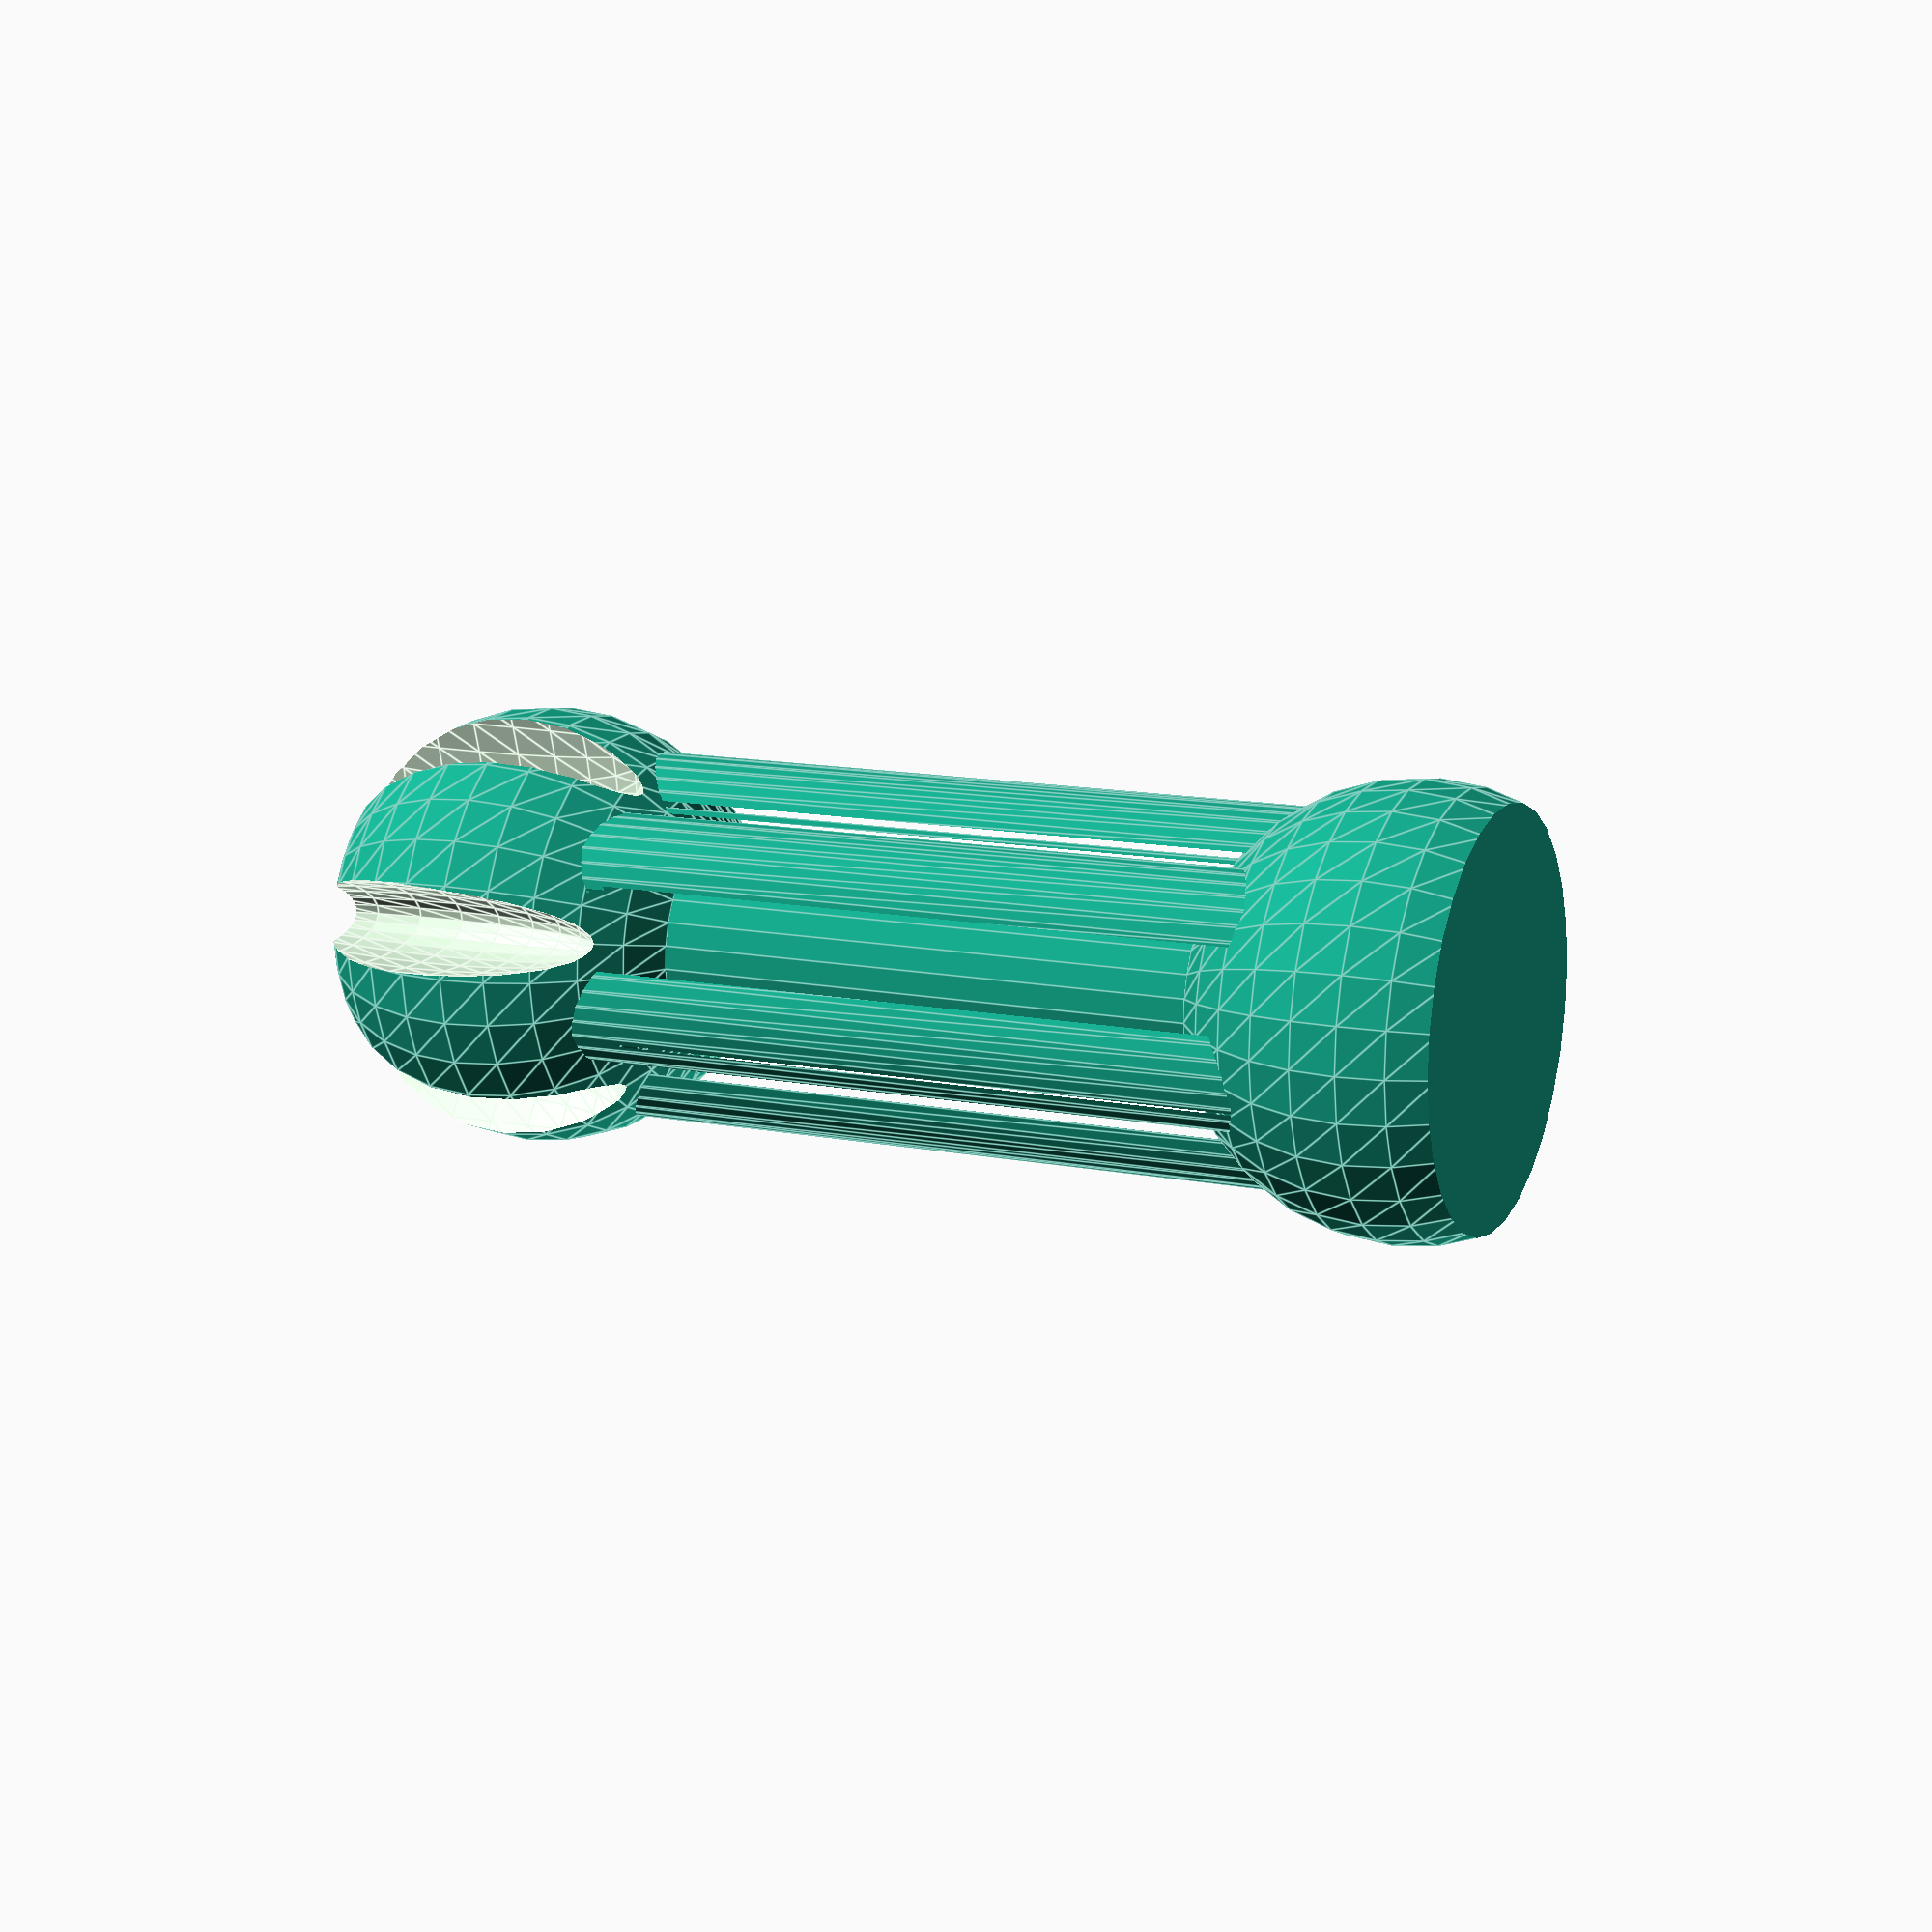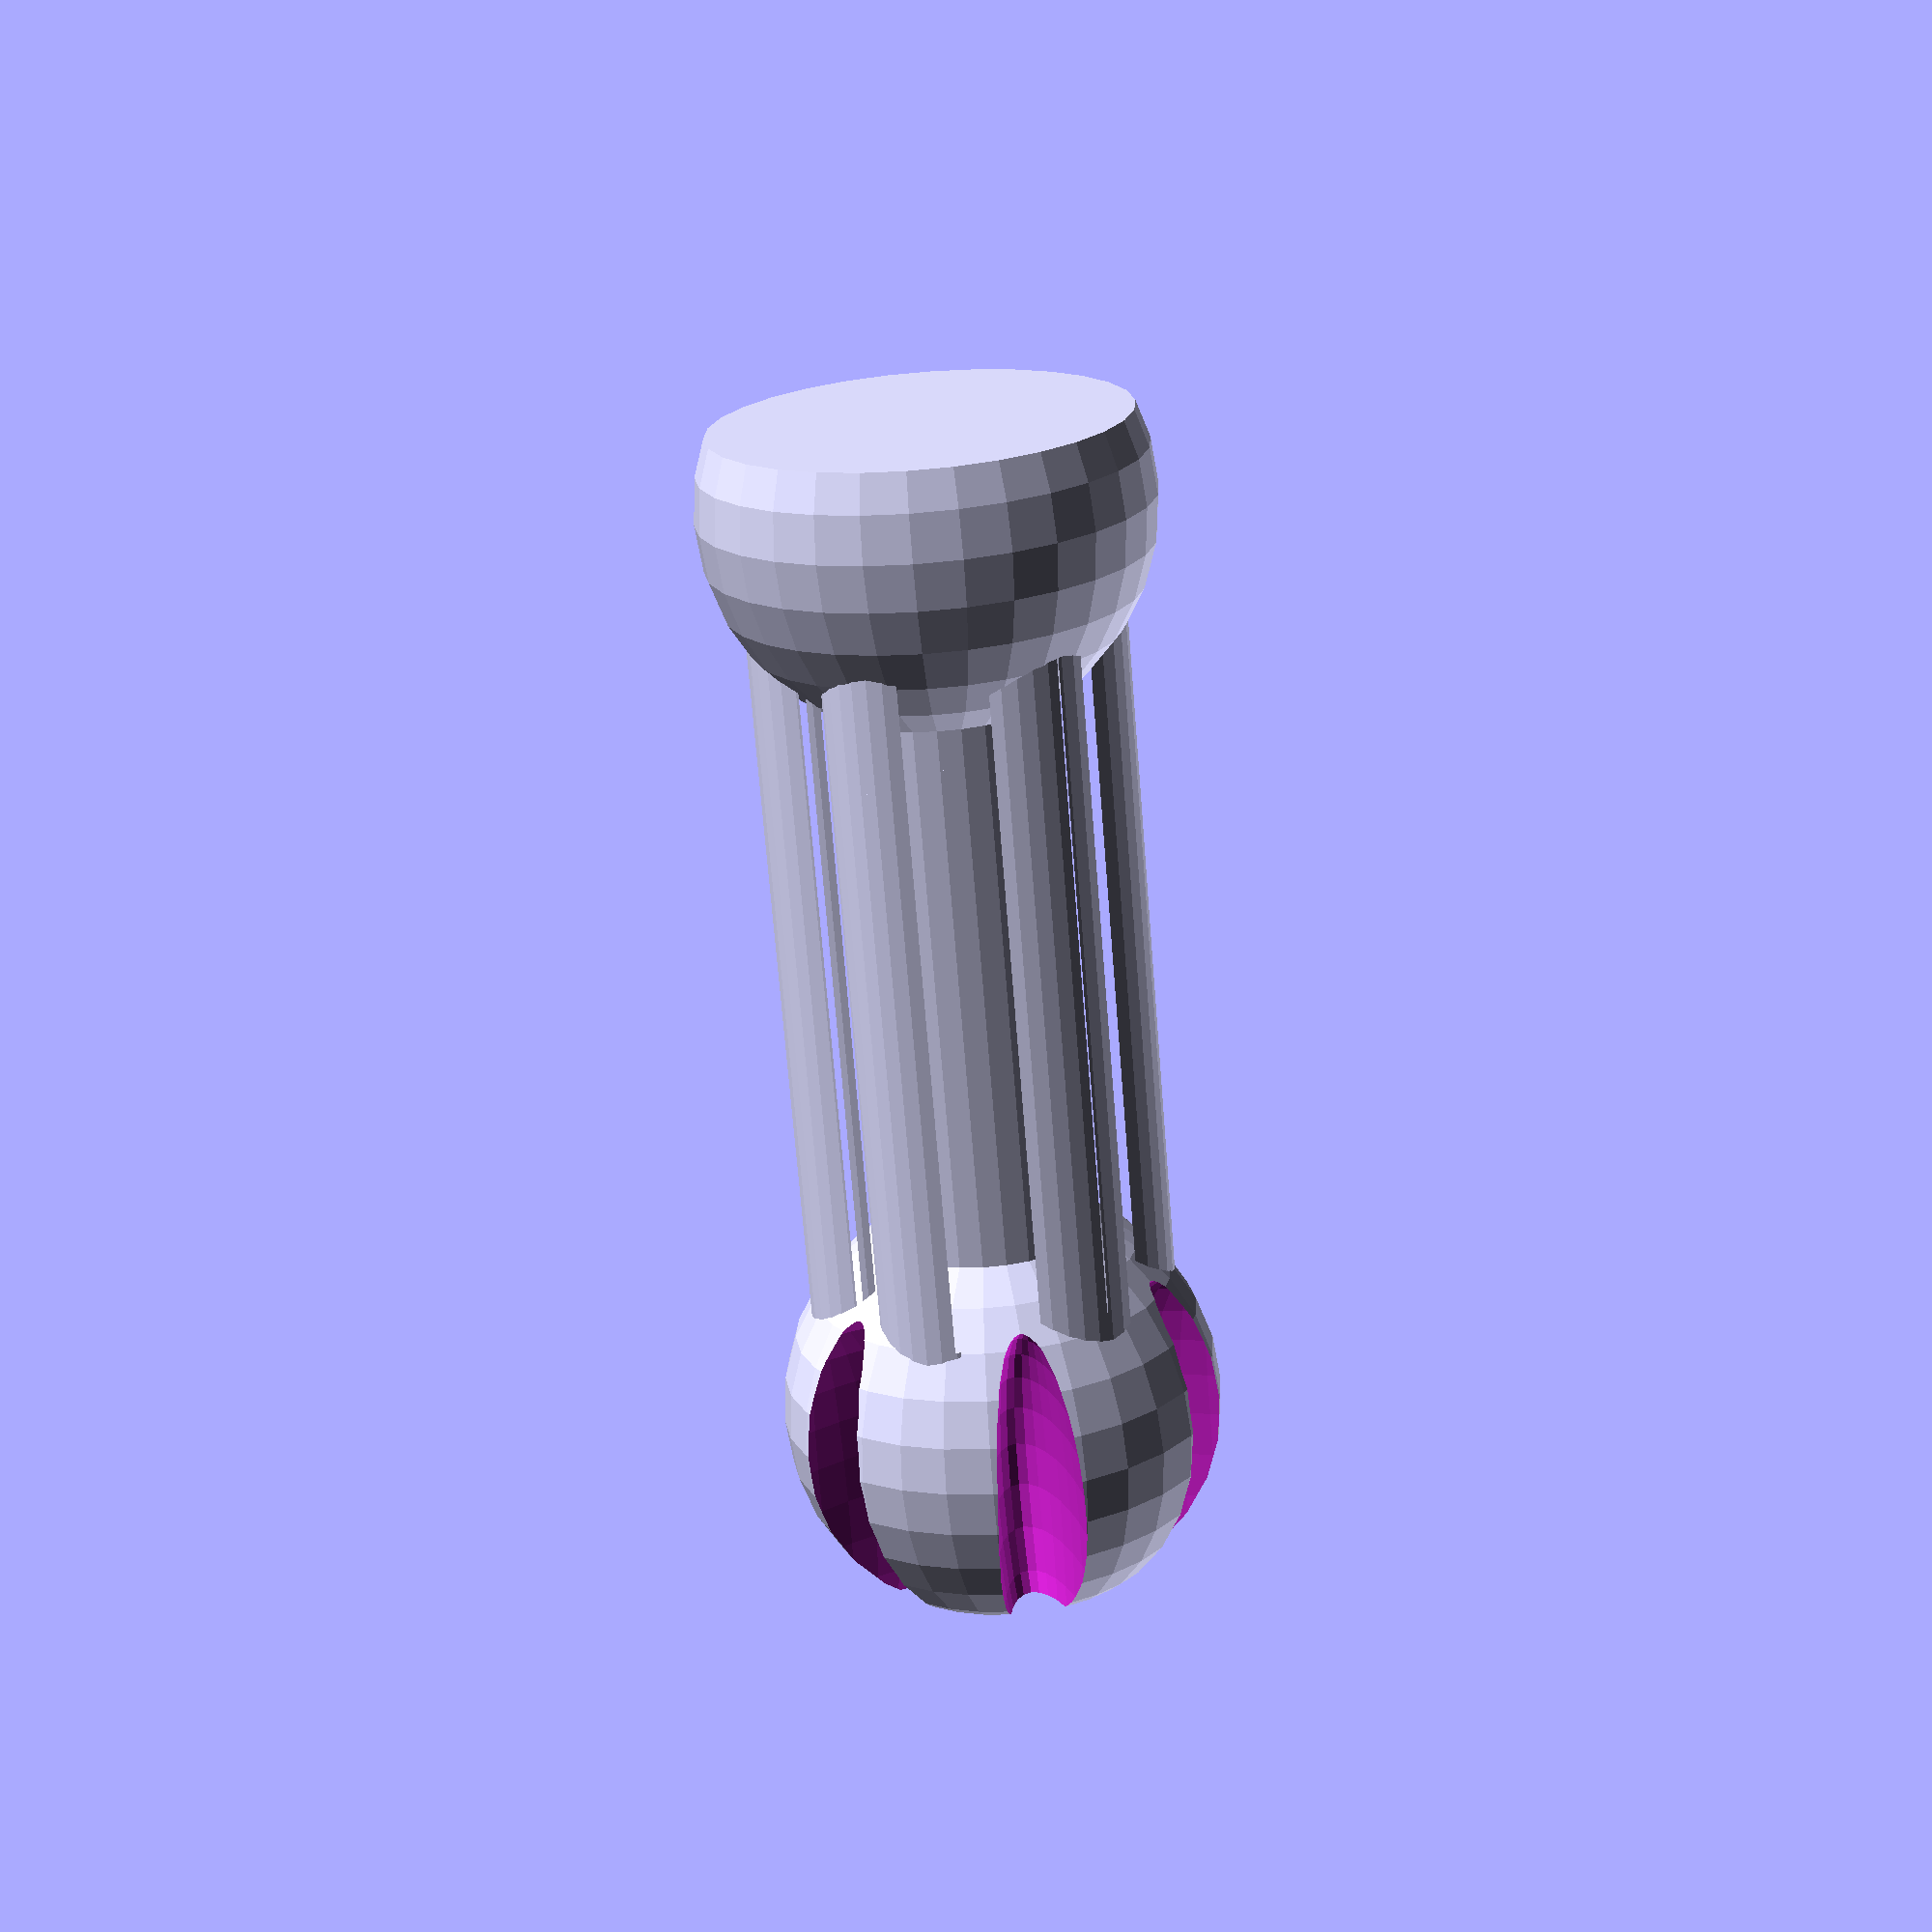
<openscad>
//by Jasper den Ouden (ojasper.nl)
//Inspired by http://www.thingiverse.com/thing:43272 by Stefan Langemark
//
// Public domain

// Note that is seems to work in implicidCAD too.

$fs=0.1;

t=0;
r = 10;
f = (r+t)/r;
n = 6;

l=0;
da_dl = 5;
ln = 6;

pk = 2; //Kind of pole.

module female(t=t,r=r)
{   intersection()
    {   sphere(f*r); 
        translate([0,0,r/3]) cube(f*r*[4,4,sqrt(2)],center=true);
    }
}

module section(l=l,t=t,r=r,n=n, w_female=true)
{
    difference()
    {   union()
        {   cylinder(r=r/2, h = l+2*r);
            if( l>0 ) //The pole.
            {   if( pk== 1)
                {   linear_extrude(height=l+r/2, twist= (l+r/2)*da_dl)
                        for( a=[0:360/ln:360] ) rotate(a) translate([r/2,0]) circle(r/10);
                    linear_extrude(height=l+r/2, twist= -(l+r/2)*da_dl) 
                        for( a=[0:360/ln:360] ) rotate(a) translate([r/2,0]) circle(r/10);
                    translate([0,0,l-0.4*r]) 
                        cylinder(r1=r/2, r2=0.65*r, h=r);
                    translate([0,0,0.5*r]) 
                        cylinder(r2=r/2, r1=0.65*r, h=r);
                }
                if( pk==2 )
                {   linear_extrude(height= l +r) union()
                    {   circle(r/6);
                        for( a = [0:360/n:360] ) rotate(a+180/n) //Petals
                                                 {   translate([r/2,0]) circle(r/3); }
                    }
                }
            }
            if( w_female ){ female(t,r); }
            translate([0,0,l+f*r/sqrt(2)]) 
            {   cylinder(r1=f*r/sqrt(2), r2=r/5, h=r);
                translate([0,0,r/2]) sphere(r);
            }
        }
        for( a = [0:360/n:360] ) rotate(a) //Petals
            {   translate([r,0,l+1.5*r]) scale([0.7,1/5,1]) sphere(r); }
        translate([0,0,l+5*r]) cube(6*[r,r,r], center=true);
    }
}

module section_set(w,h)
{
    for( i=[1:w] ) for( j=[1:h] ) translate(2.5*f*r*[i,j]) section();
}

section(30);

</openscad>
<views>
elev=347.1 azim=171.2 roll=114.5 proj=p view=edges
elev=250.6 azim=159.2 roll=355.4 proj=p view=solid
</views>
